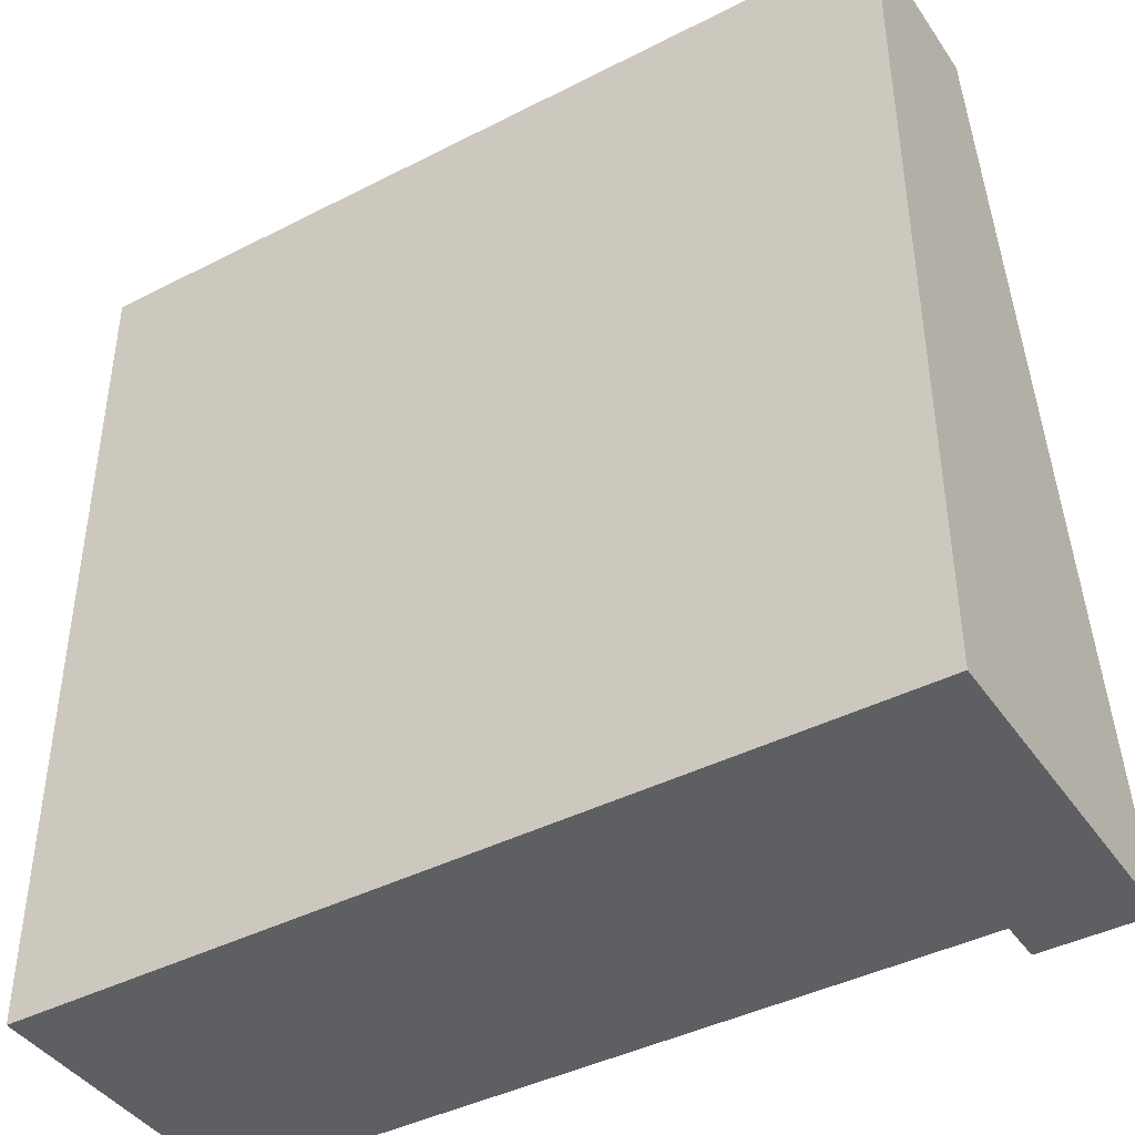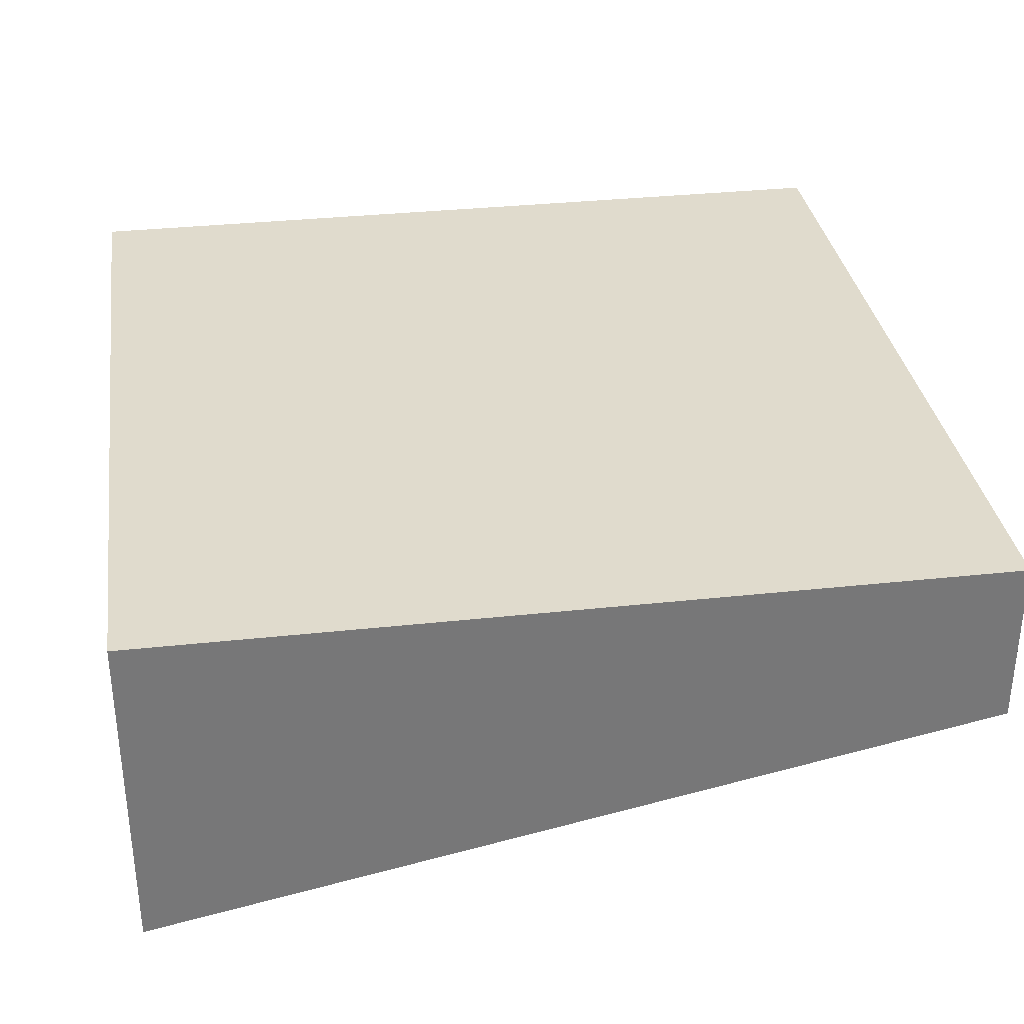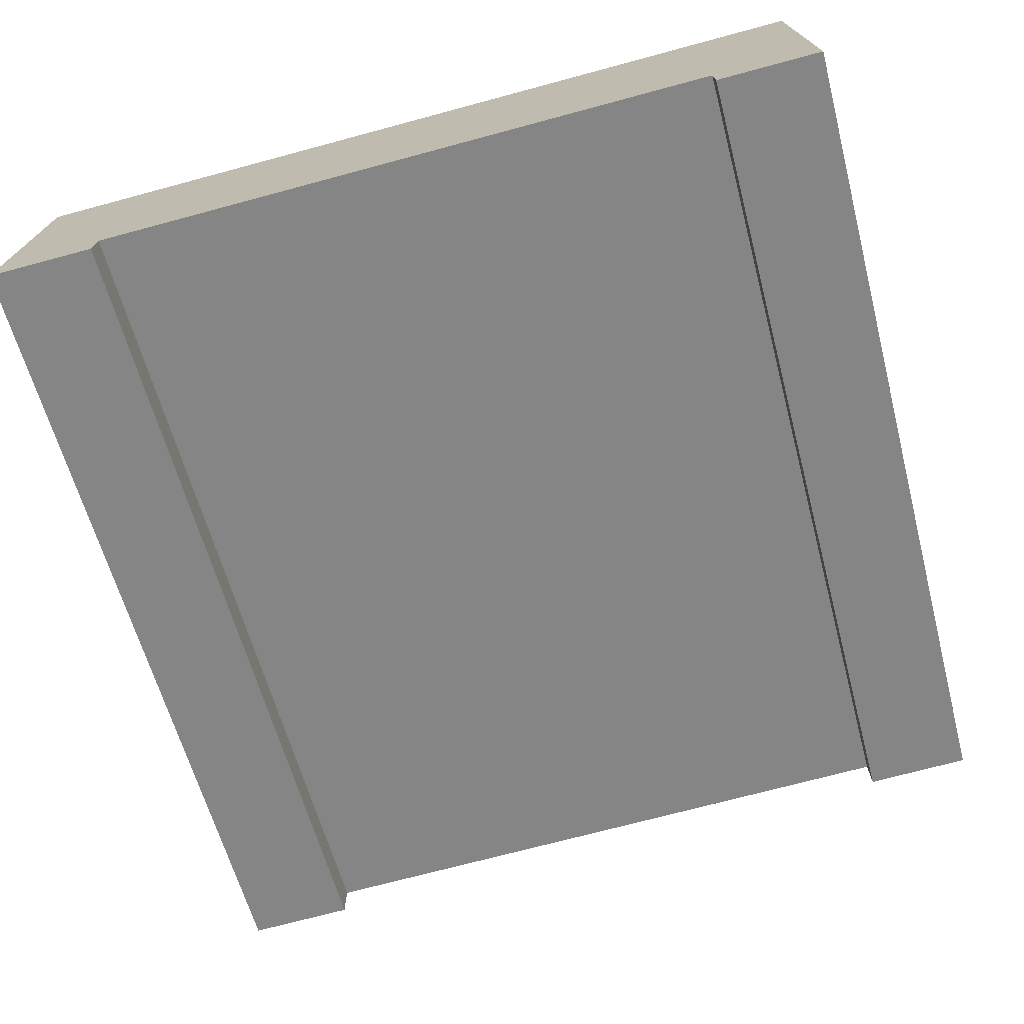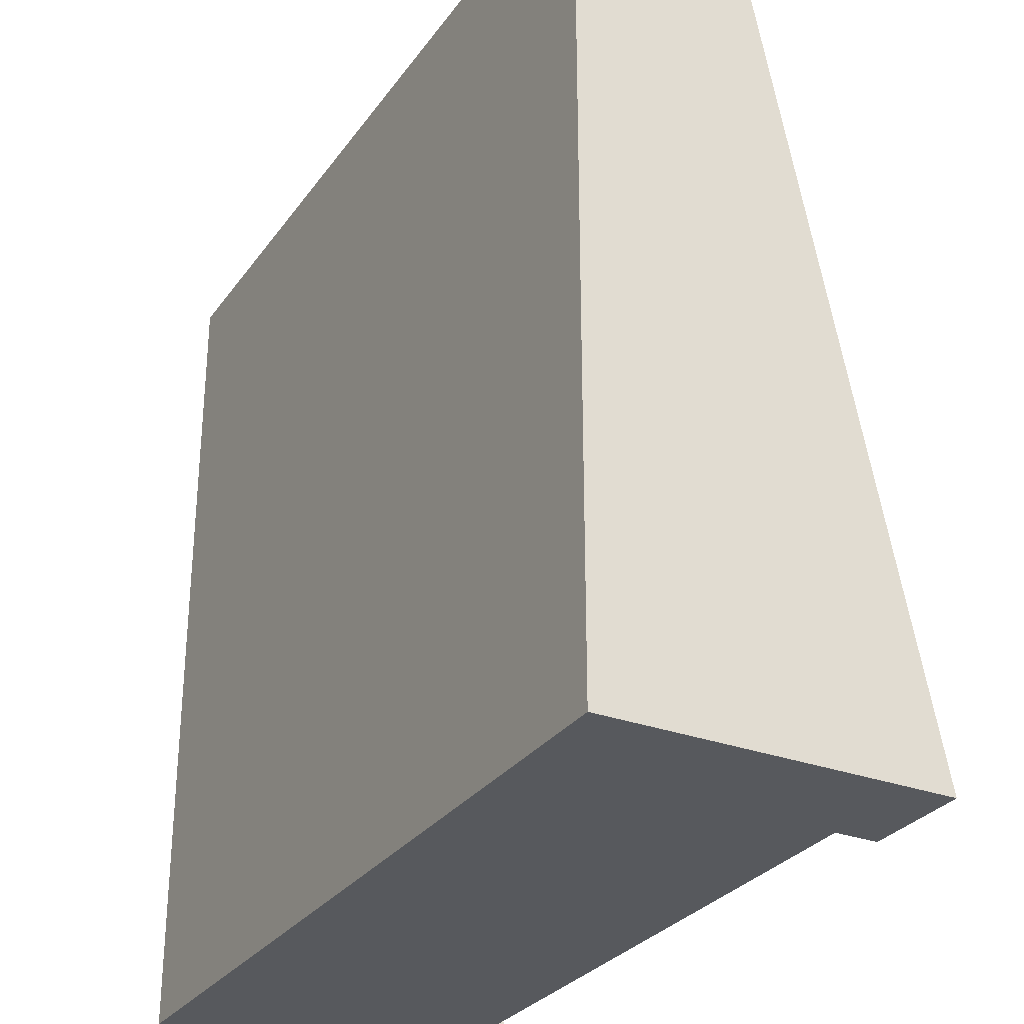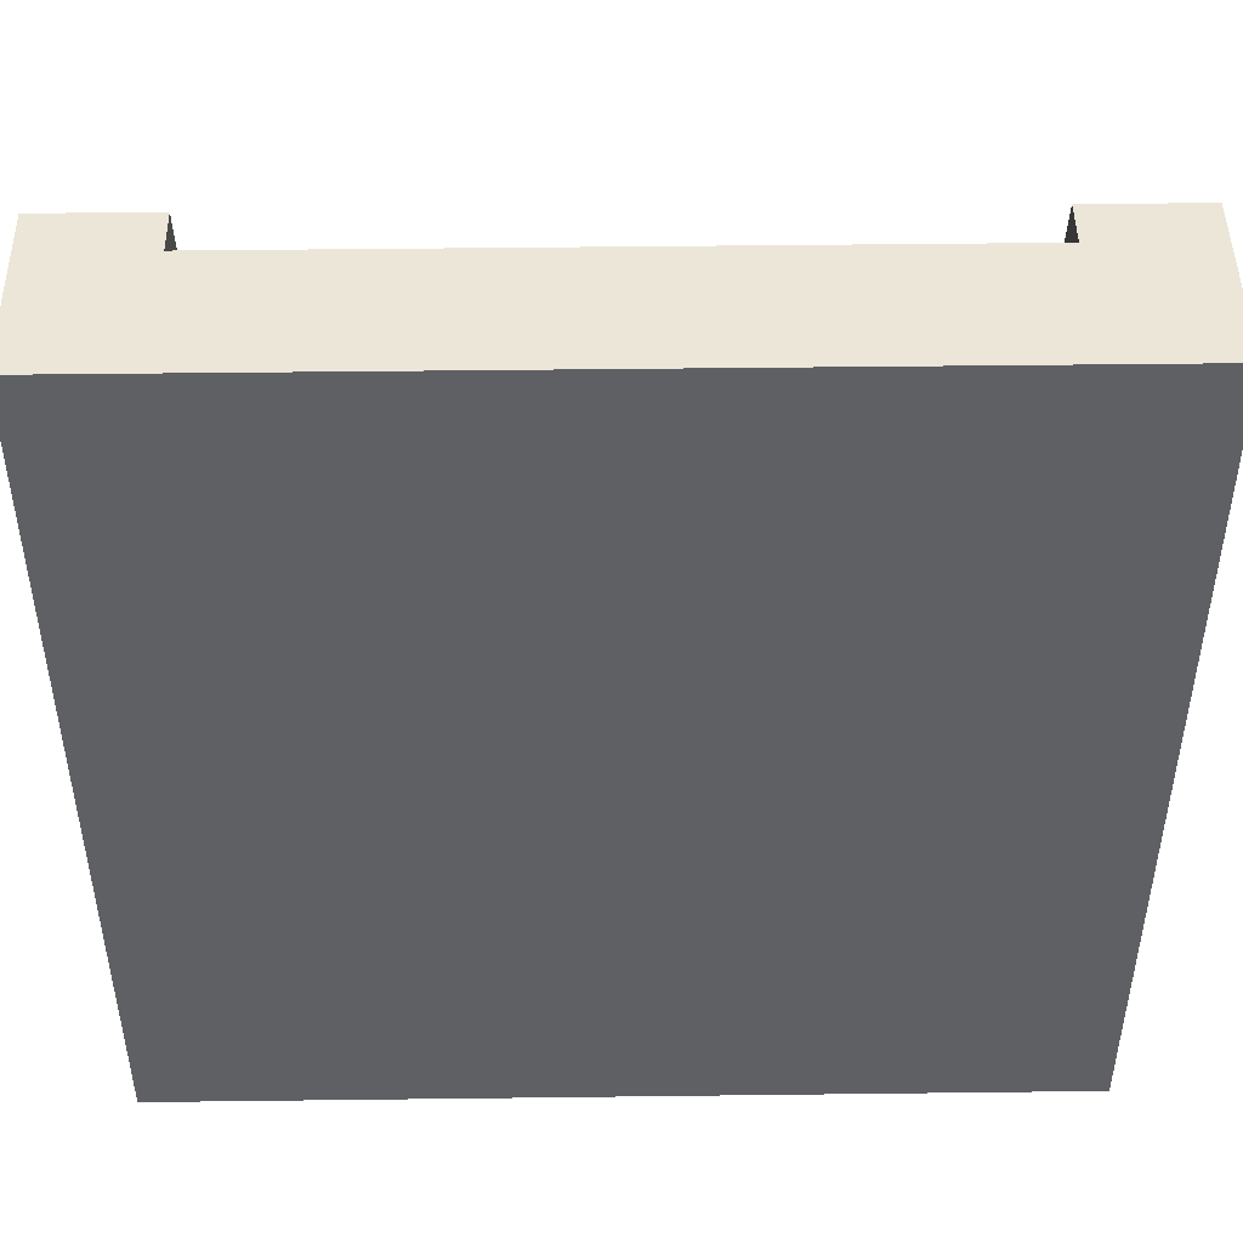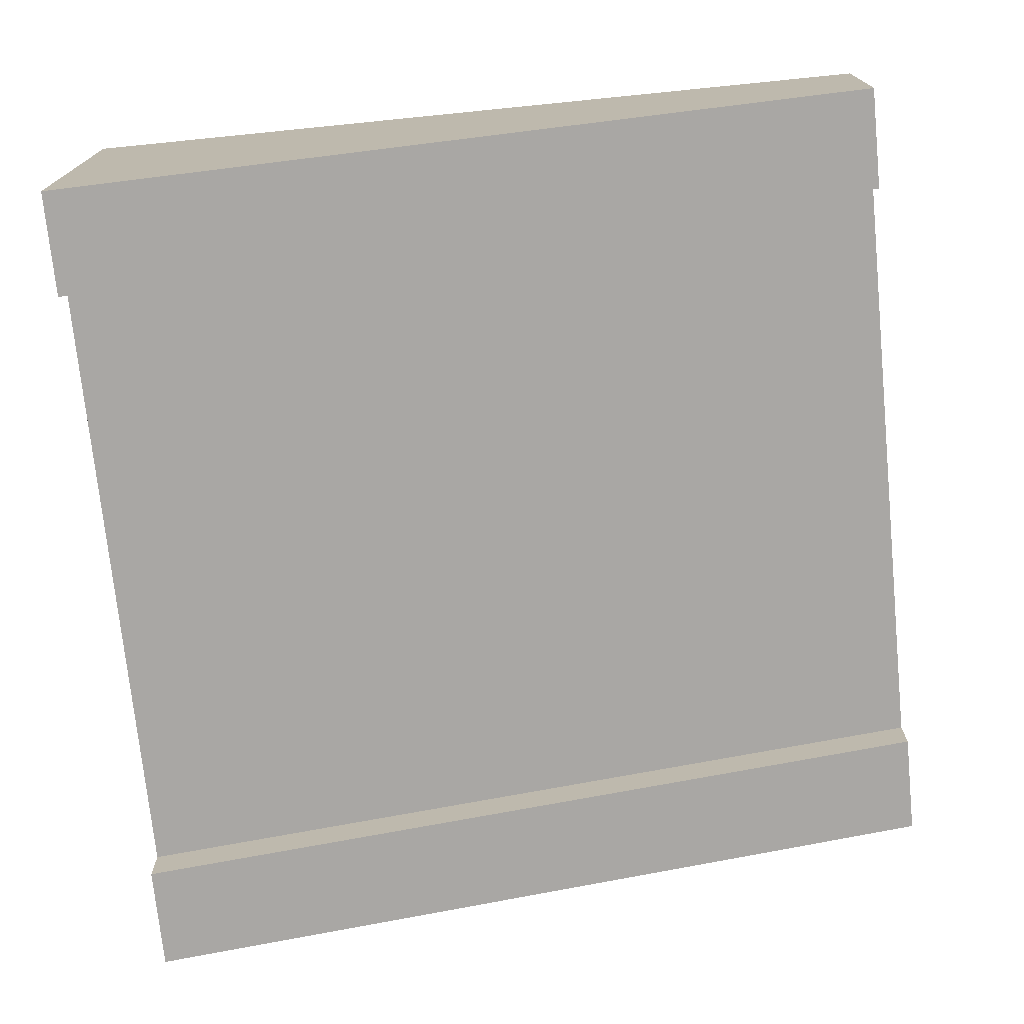
<metadata>
{"format":"obj","ext":"obj","renderer":"f3d","projection":"perspective","resolution":1024,"background":"white","views":[{"elev":-42.0,"azim":31.6,"up":"+Y"},{"elev":33.3,"azim":81.5,"up":"+Z"},{"elev":-72.4,"azim":15.0,"up":"+Z"},{"elev":-29.4,"azim":61.2,"up":"+Y"},{"elev":46.6,"azim":-0.8,"up":"+Y"},{"elev":-73.5,"azim":95.7,"up":"+Z"}]}
</metadata>
<code>
o tile_straightHill
v -0.5 -0.5 -0.3
v -0.5 -0.5 -0.4
v -0.5 0.5 -0.1
v -0.5 0.5 -0.2
v 0.5 -0.5 -0.3
v -0.375 -0.5 -0.35
v -0.375 -0.5 -0.4
v 0.375 -0.5 -0.35
v 0.5 -0.5 -0.4
v -0.2812 -0.5 -0.35
v 0.2812 -0.5 -0.35
v 0.375 -0.5 -0.4
v 0.5 0.5 -0.1
v 0.5 0.5 -0.2
v 0.375 0.5 -0.2
v 0.375 0.5 -0.15
v -0.375 0.5 -0.15
v 0.2812 0.5 -0.15
v -0.2812 0.5 -0.15
v -0.375 0.5 -0.2
v 0.5 -0.5 0
v 0.5 0.5 0
v -0.5 -0.5 0
v -0.5 0.5 0
f 3 2 1
f 2 3 4
f 1 6 5
f 6 1 2
f 6 2 7
f 8 5 6
f 5 8 9
f 8 6 10
f 8 10 11
f 9 8 12
f 9 13 5
f 13 9 14
f 12 14 9
f 14 12 15
f 13 16 3
f 16 13 14
f 16 14 15
f 17 3 16
f 3 17 4
f 17 16 18
f 17 18 19
f 4 17 20
f 2 20 7
f 20 2 4
f 6 19 10
f 19 6 17
f 20 6 7
f 6 20 17
f 11 16 8
f 16 11 18
f 16 12 8
f 12 16 15
f 13 21 5
f 21 13 22
f 23 3 1
f 3 23 24
f 10 18 11
f 18 10 19
f 22 23 21
f 23 22 24
f 13 24 22
f 24 13 3
f 1 21 23
f 21 1 5

</code>
